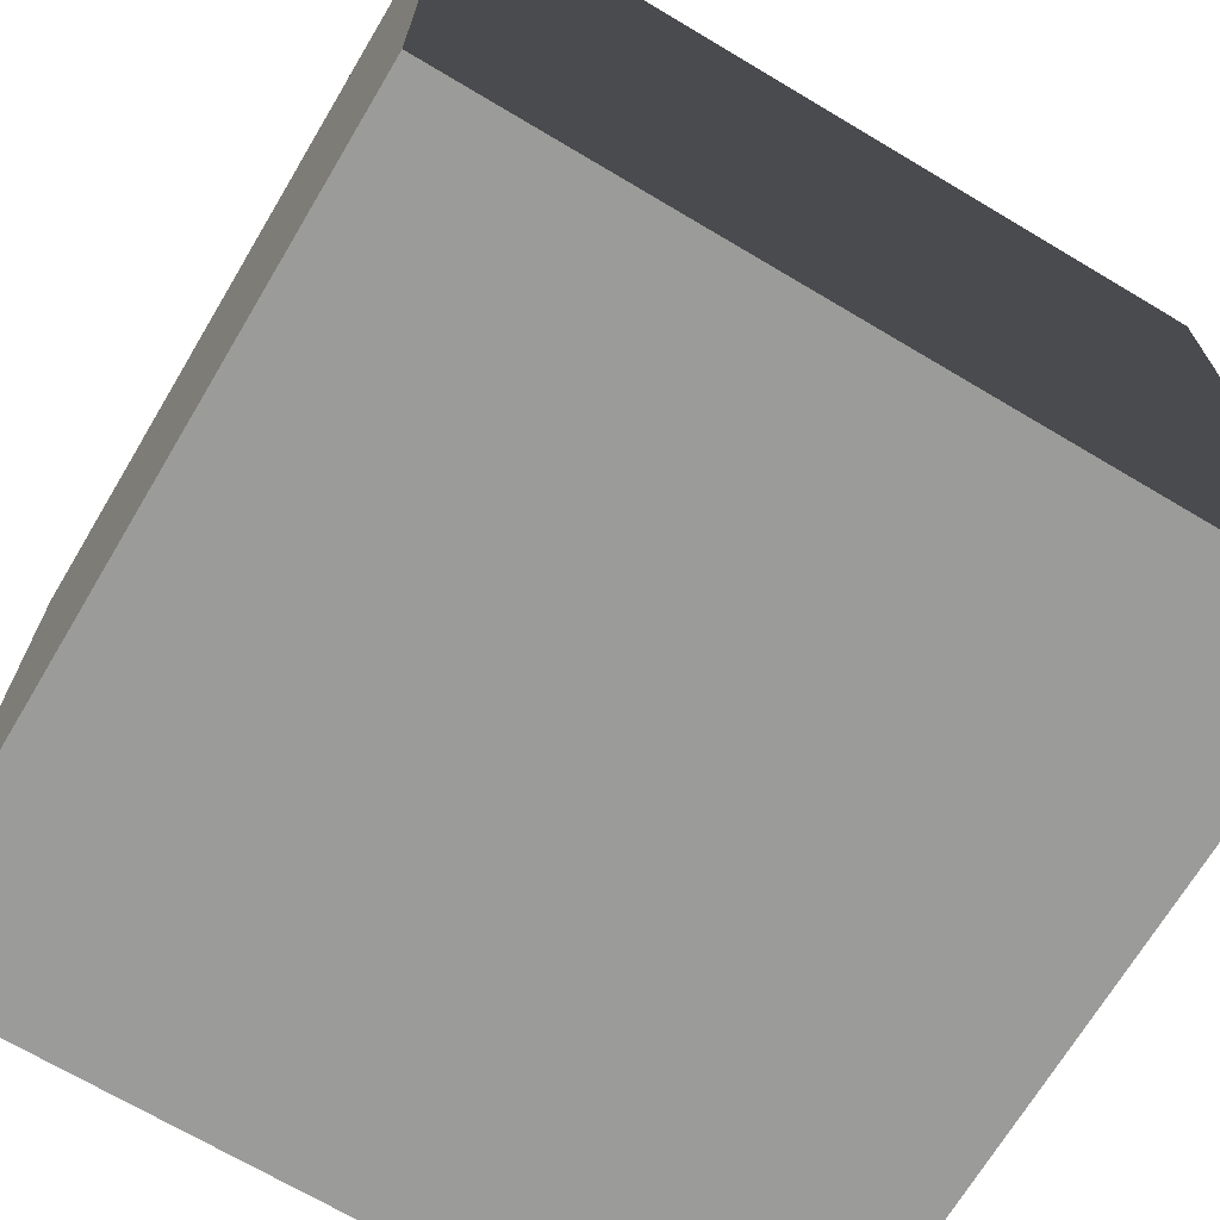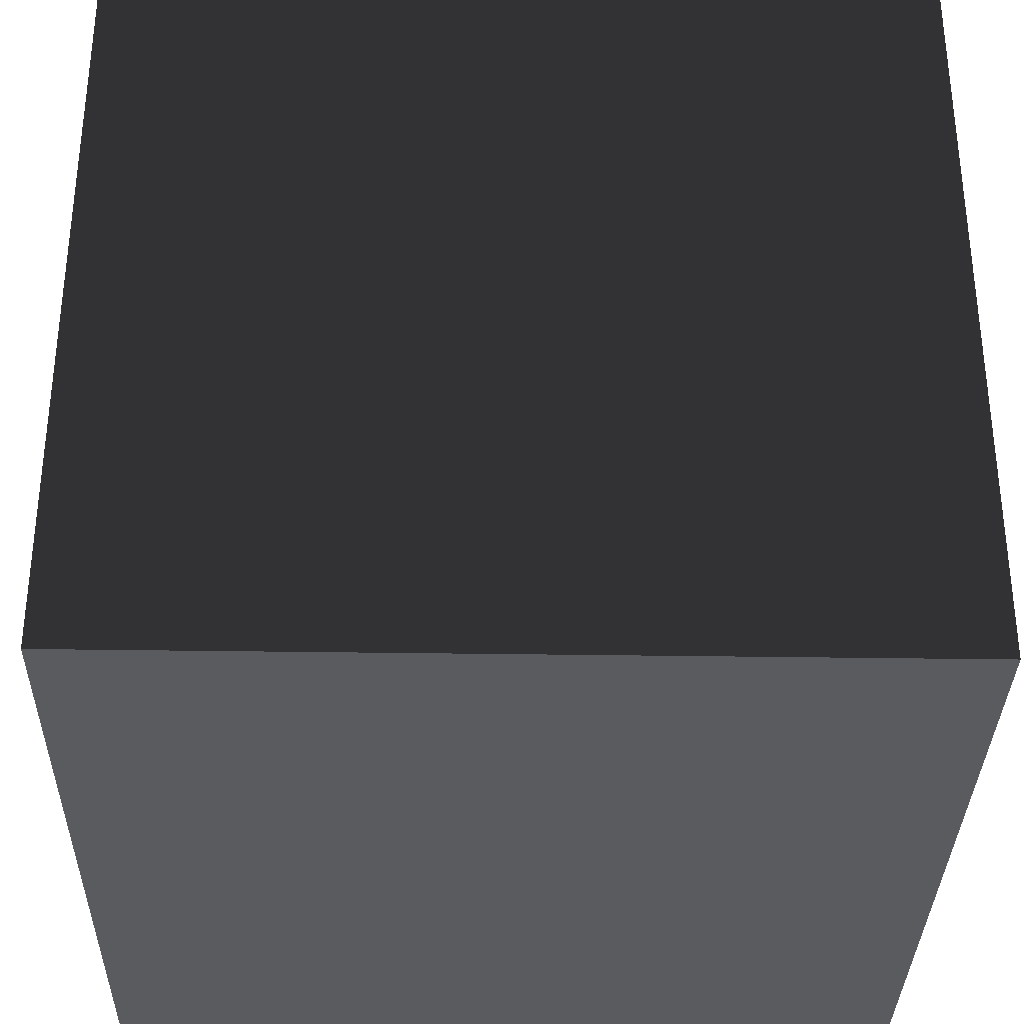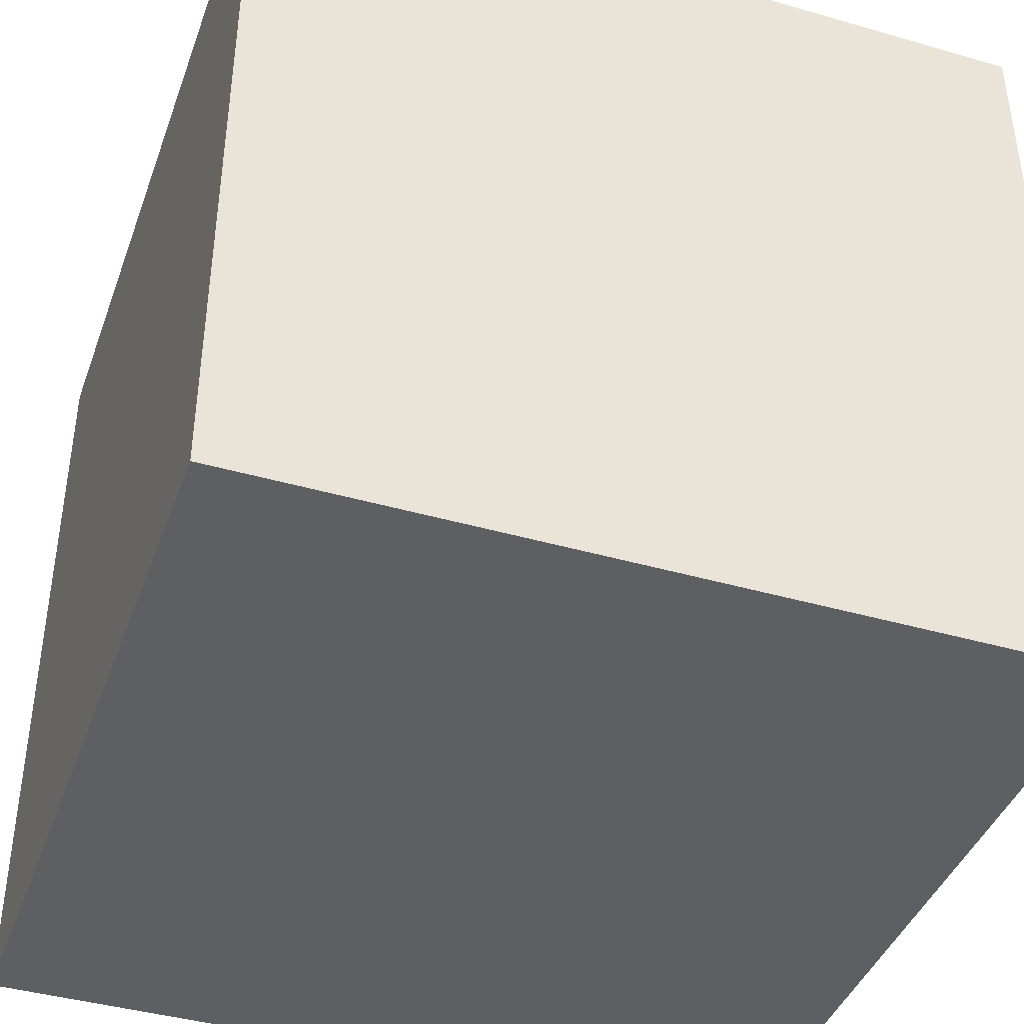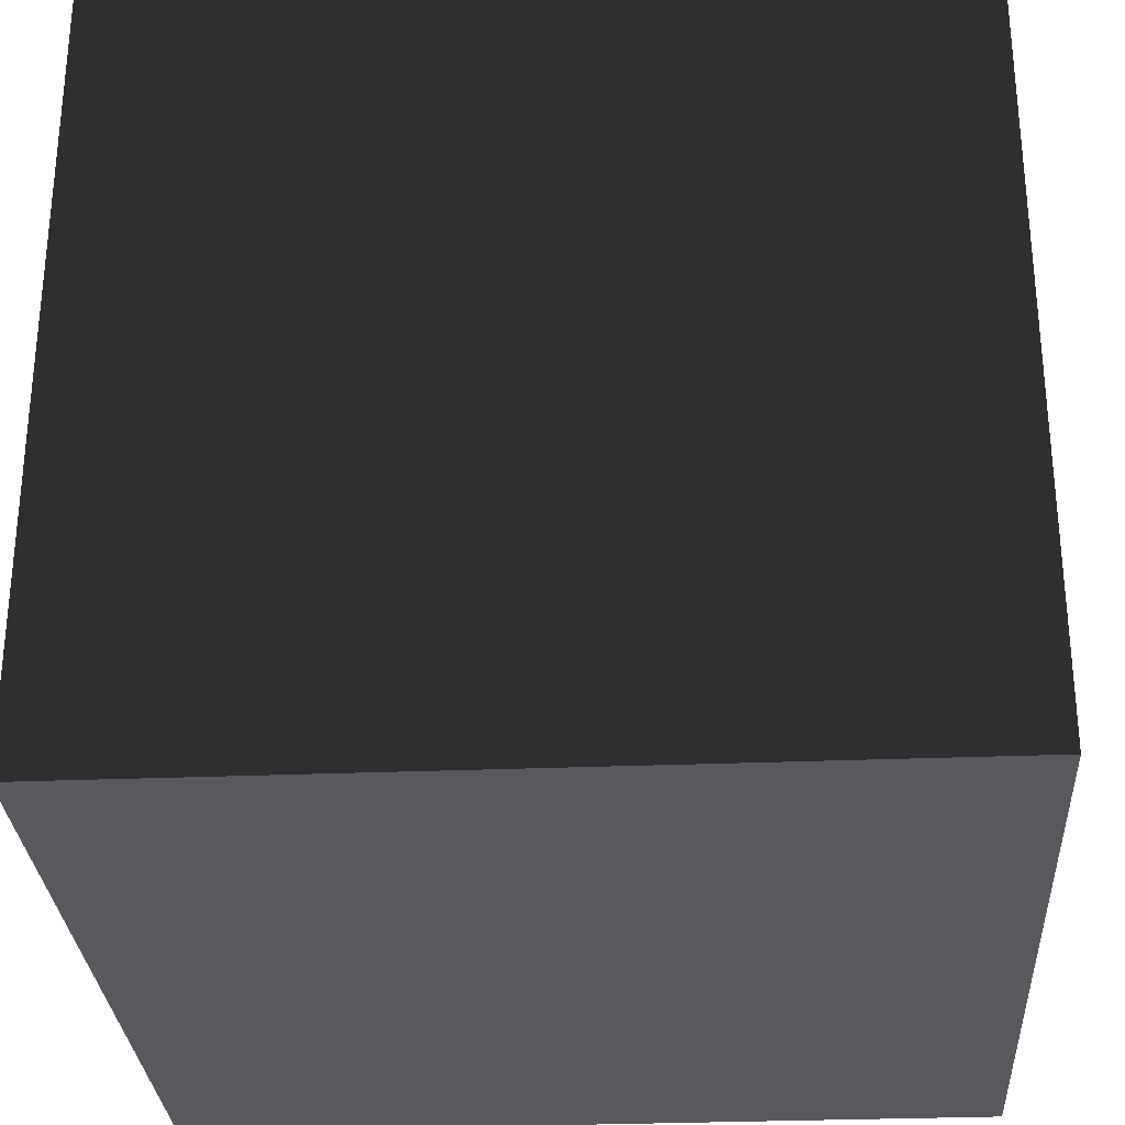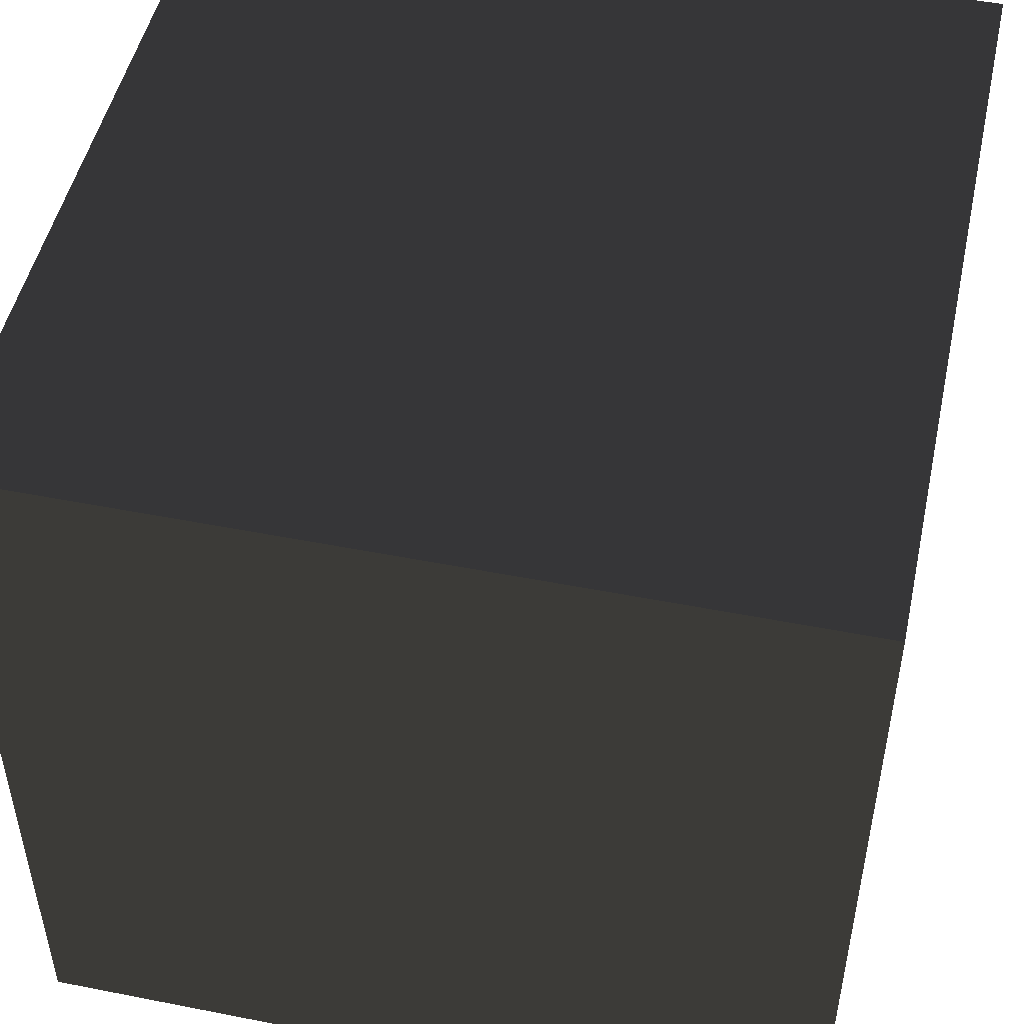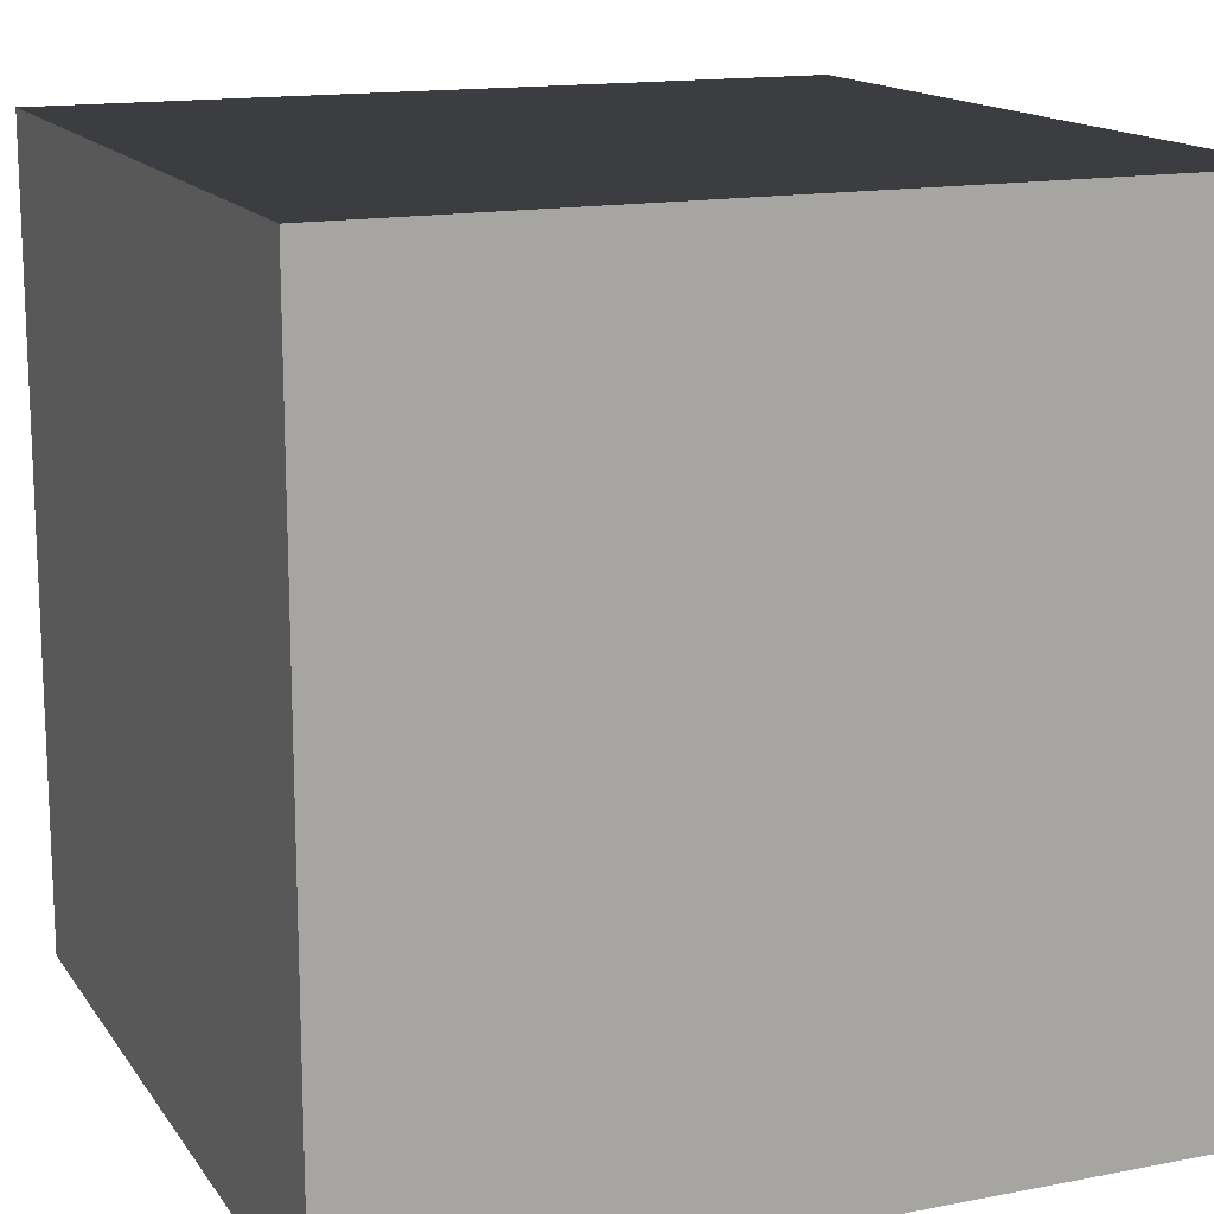
<metadata>
{"format":"obj","ext":"obj","renderer":"f3d","projection":"perspective","resolution":1024,"background":"white","views":[{"elev":-69.6,"azim":59.2,"up":"+Z"},{"elev":-33.4,"azim":-1.2,"up":"+Y"},{"elev":-41.6,"azim":-19.2,"up":"+Z"},{"elev":-29.6,"azim":3.4,"up":"+Y"},{"elev":49.4,"azim":102.3,"up":"+Y"},{"elev":14.9,"azim":-112.6,"up":"+Y"}]}
</metadata>
<code>
o cube
v -0.5 0.5 -0.5
v -0.5 -0.5 -0.5
v 0.5 -0.5 -0.5
v 0.5 0.5 -0.5
v -0.5 0.5 0.5
v -0.5 -0.5 0.5
v 0.5 -0.5 0.5
v 0.5 0.5 0.5
v 0.5 0.5 -0.5
v 0.5 -0.5 -0.5
v 0.5 -0.5 0.5
v 0.5 0.5 0.5
v -0.5 0.5 -0.5
v -0.5 -0.5 -0.5
v -0.5 -0.5 0.5
v -0.5 0.5 0.5
v -0.5 0.5 0.5
v -0.5 0.5 -0.5
v 0.5 0.5 -0.5
v 0.5 0.5 0.5
v -0.5 -0.5 0.5
v -0.5 -0.5 -0.5
v 0.5 -0.5 -0.5
v 0.5 -0.5 0.5
f 1 2 4
f 4 2 3
f 5 6 8
f 8 6 7
f 9 10 12
f 12 10 11
f 13 14 16
f 16 14 15
f 17 18 20
f 20 18 19
f 21 22 24
f 24 22 23

</code>
